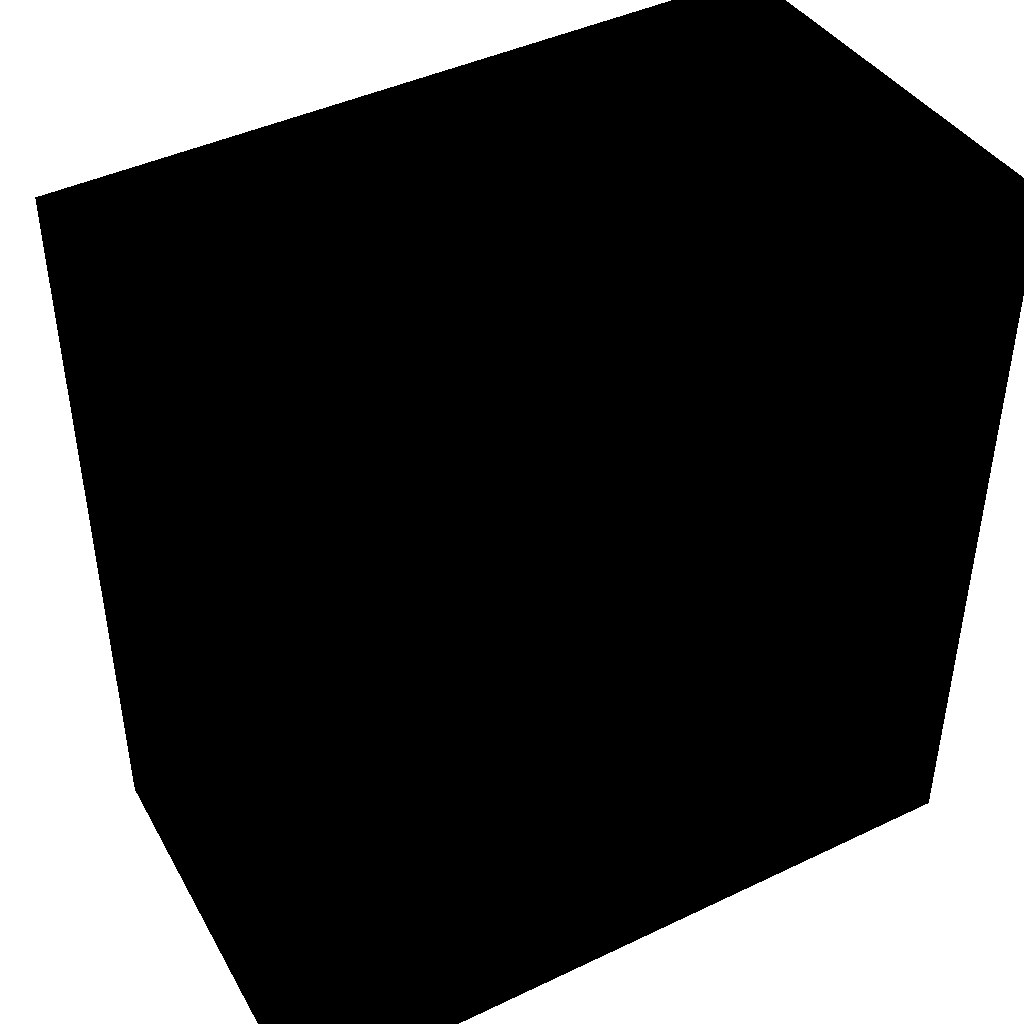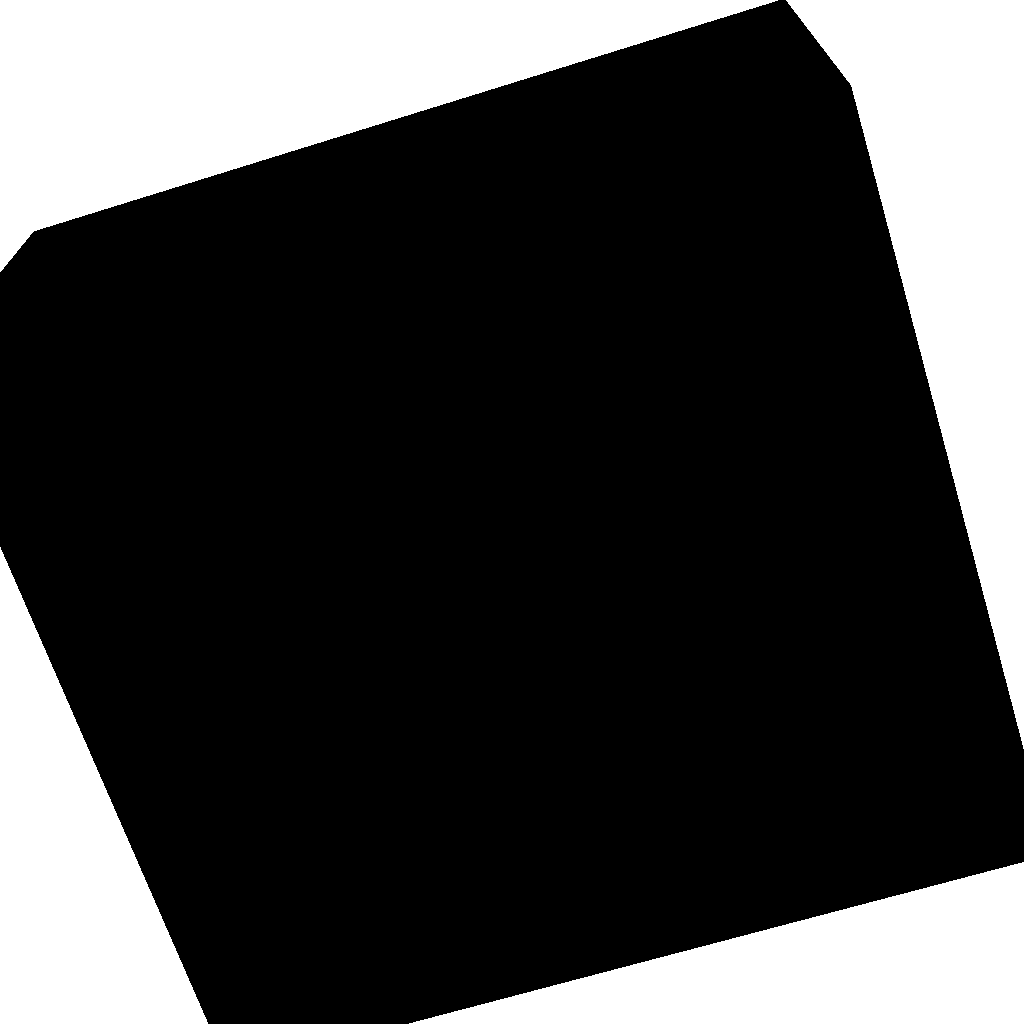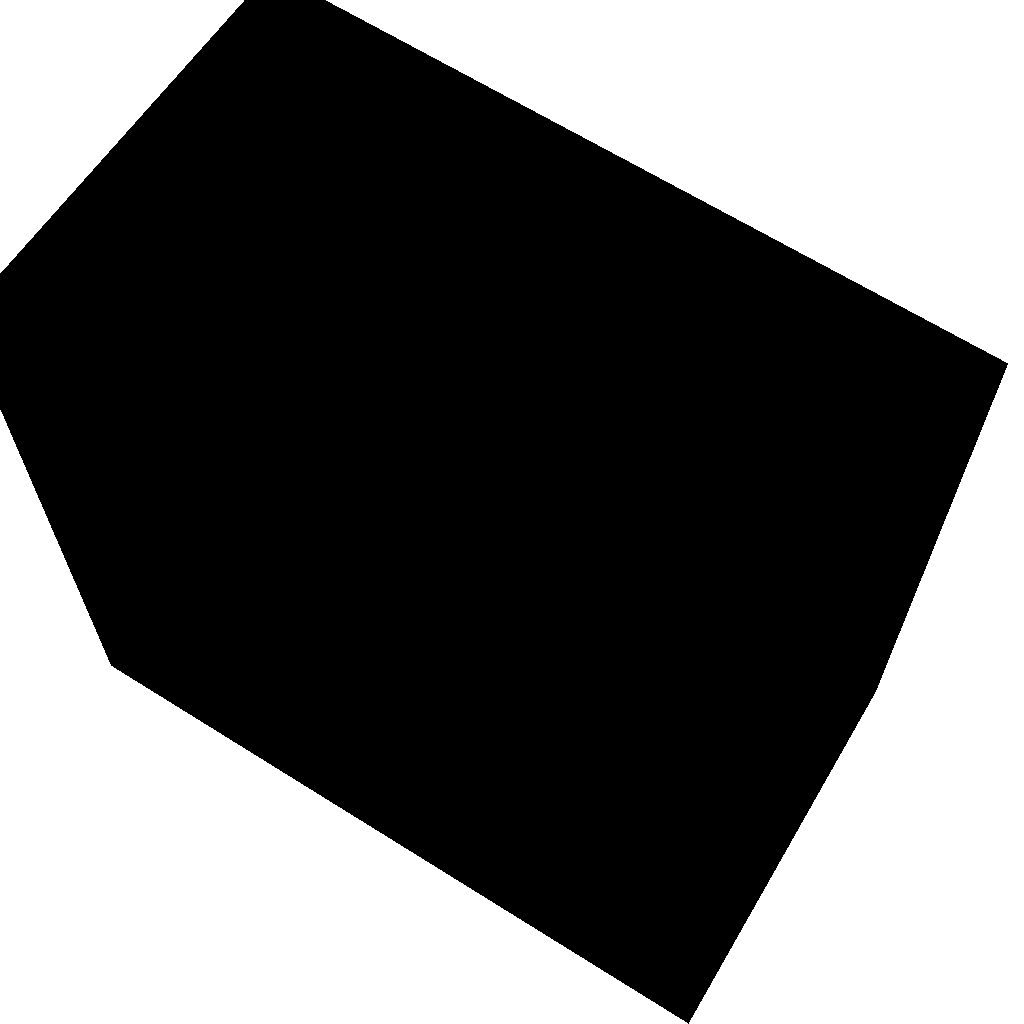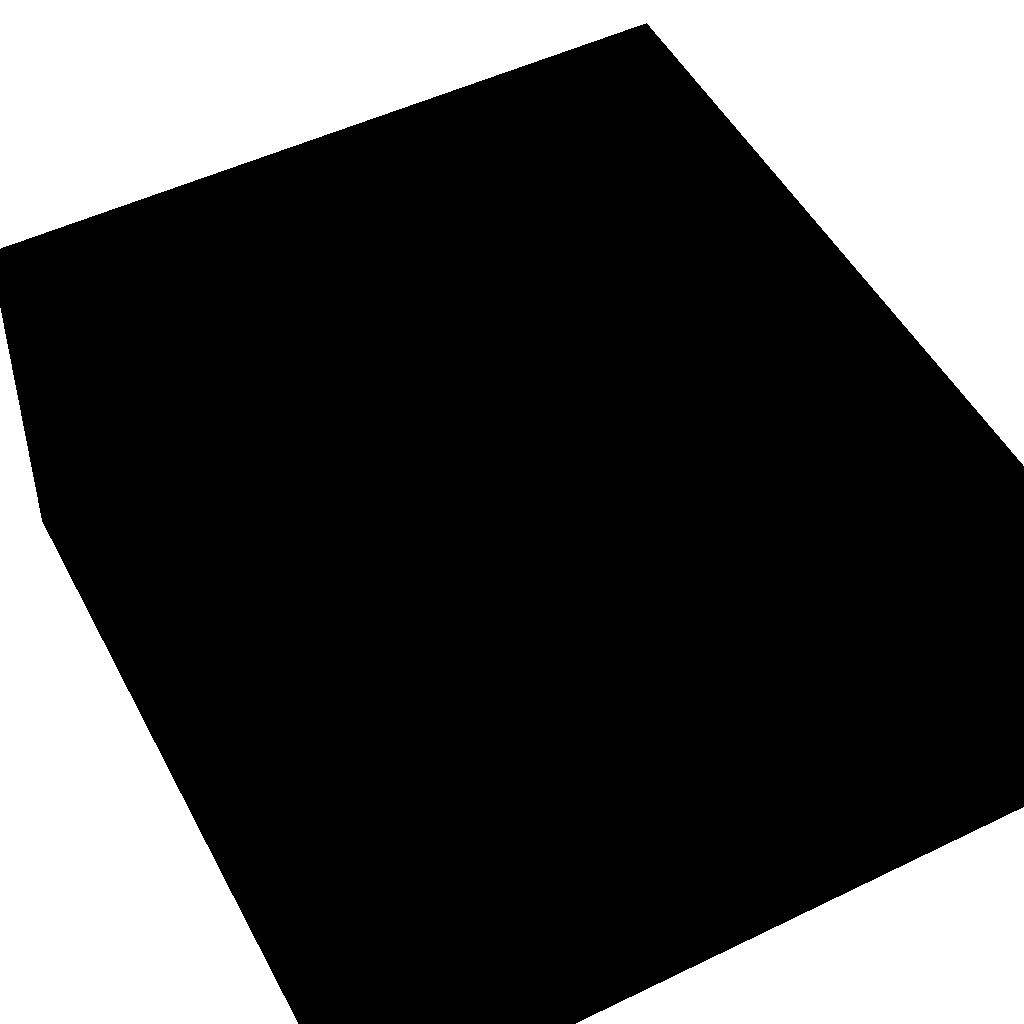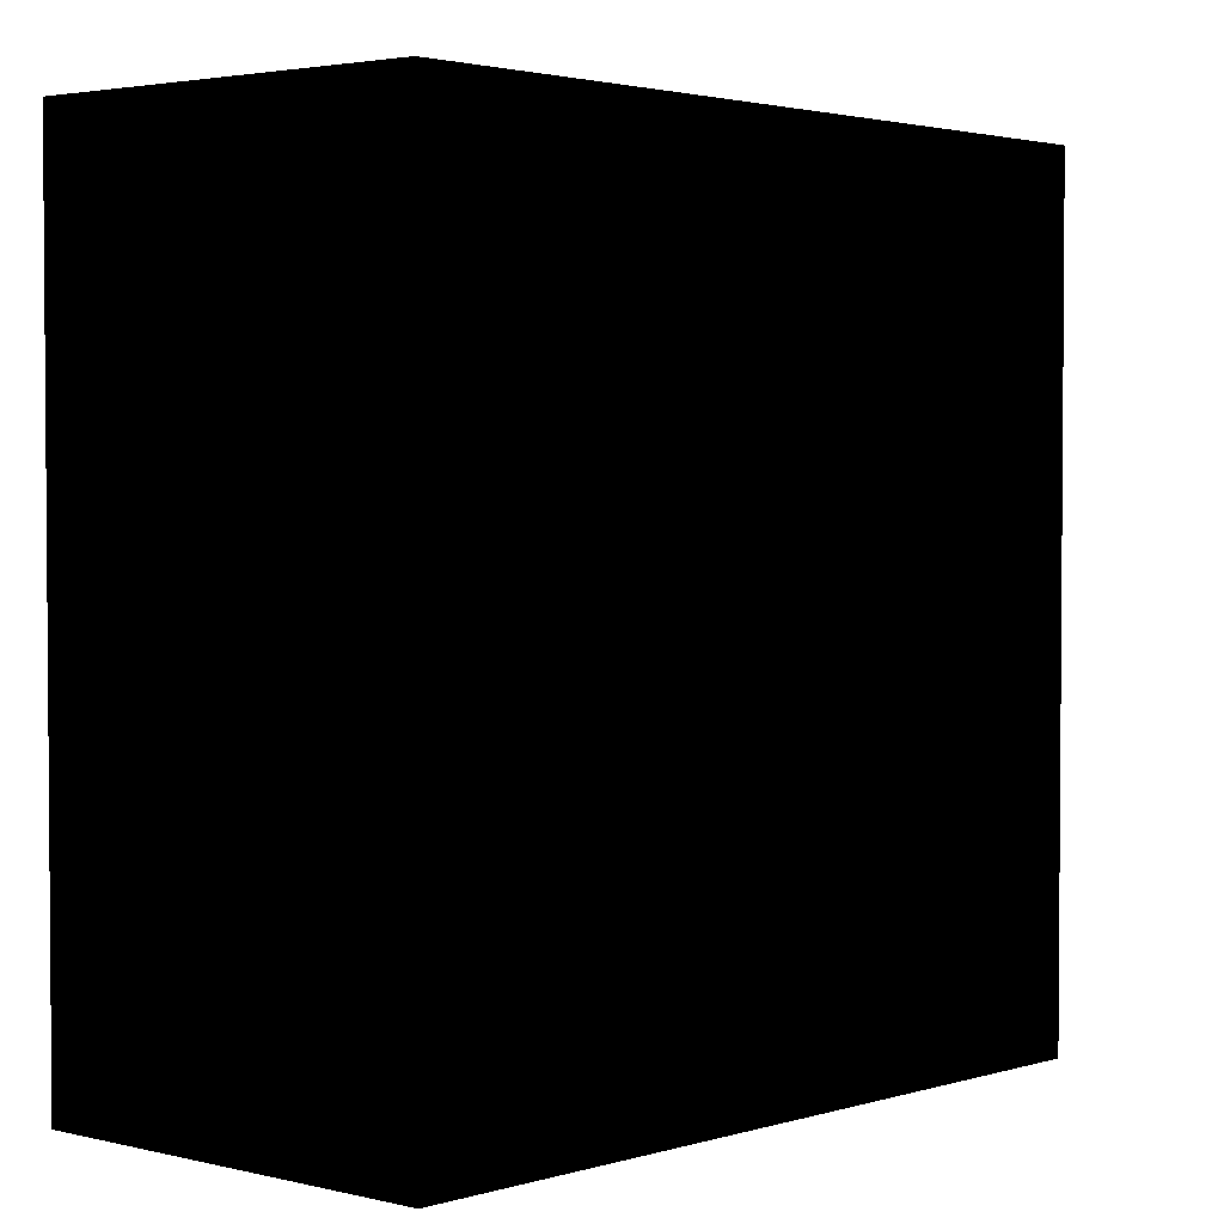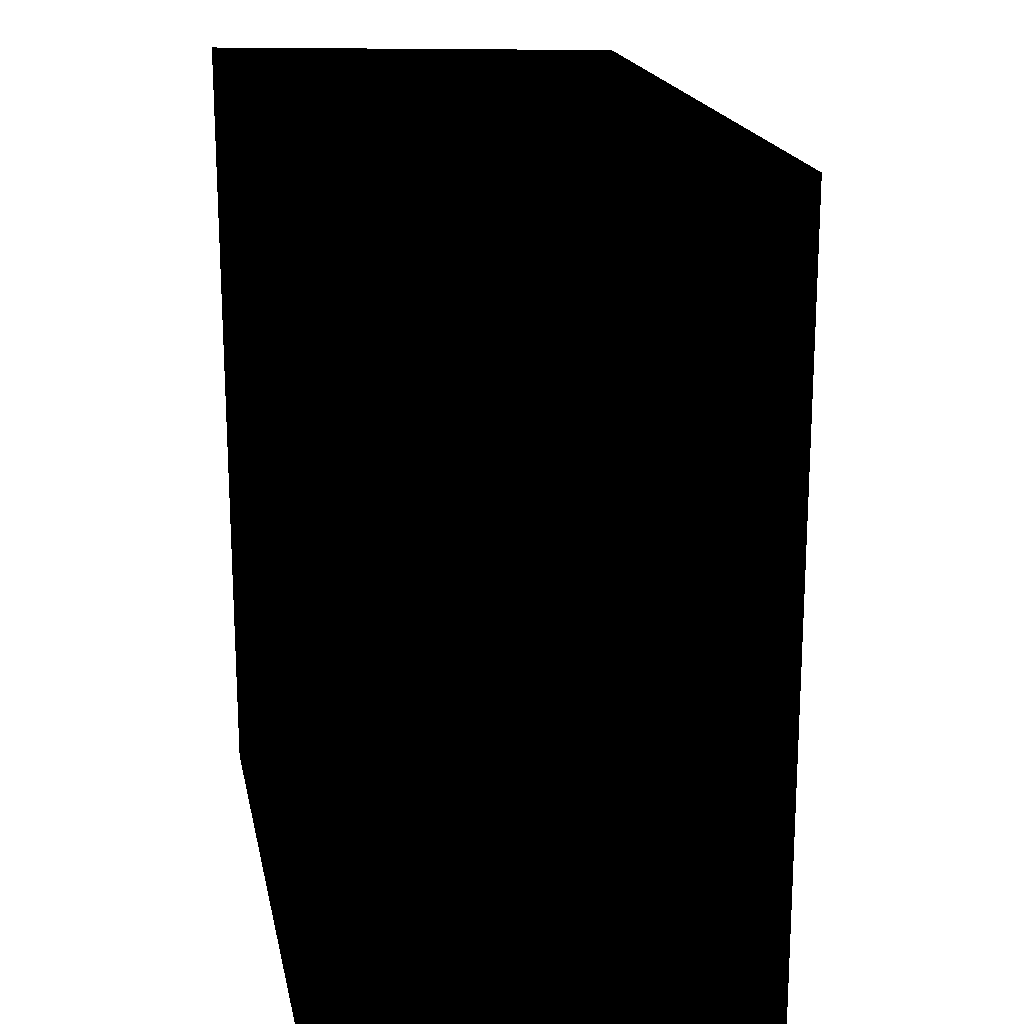
<metadata>
{"format":"obj","ext":"obj","renderer":"f3d","projection":"perspective","resolution":1024,"background":"white","views":[{"elev":43.7,"azim":-29.3,"up":"+Z"},{"elev":-66.7,"azim":-72.6,"up":"+Y"},{"elev":65.8,"azim":32.3,"up":"+Z"},{"elev":51.5,"azim":152.4,"up":"+Y"},{"elev":2.6,"azim":135.2,"up":"+Z"},{"elev":18.5,"azim":79.1,"up":"+Z"}]}
</metadata>
<code>
g polygon0
v 363.7 536.2 -448.2
v 363.7 536.2 534.5
v -94.19 621 43.16
v -552.1 536.2 534.5
v -552.1 536.2 -448.2
f 1 2 3
f 2 4 3
f 3 4 5
v 363.7 536.2 534.5
v 363.7 536.2 -448.2
v 377.8 1.5 -463.3
v 377.8 1.5 549.7
v 377.8 1.5 549.7
v -566.2 1.5 549.7
v -552.1 536.2 534.5
v 363.7 536.2 534.5
v -552.1 536.2 -448.2
v -552.1 536.2 534.5
v -566.2 1.5 549.7
v -566.2 1.5 -463.3
v -566.2 1.5 -463.3
v 377.8 1.5 -463.3
v 363.7 536.2 -448.2
v -552.1 536.2 -448.2
f 6 7 8 9
f 10 11 12 13
f 14 15 16 17
f 18 19 20 21
v 363.7 536.2 -448.2
v -94.19 621 43.16
v -552.1 536.2 -448.2
f 22 23 24

</code>
